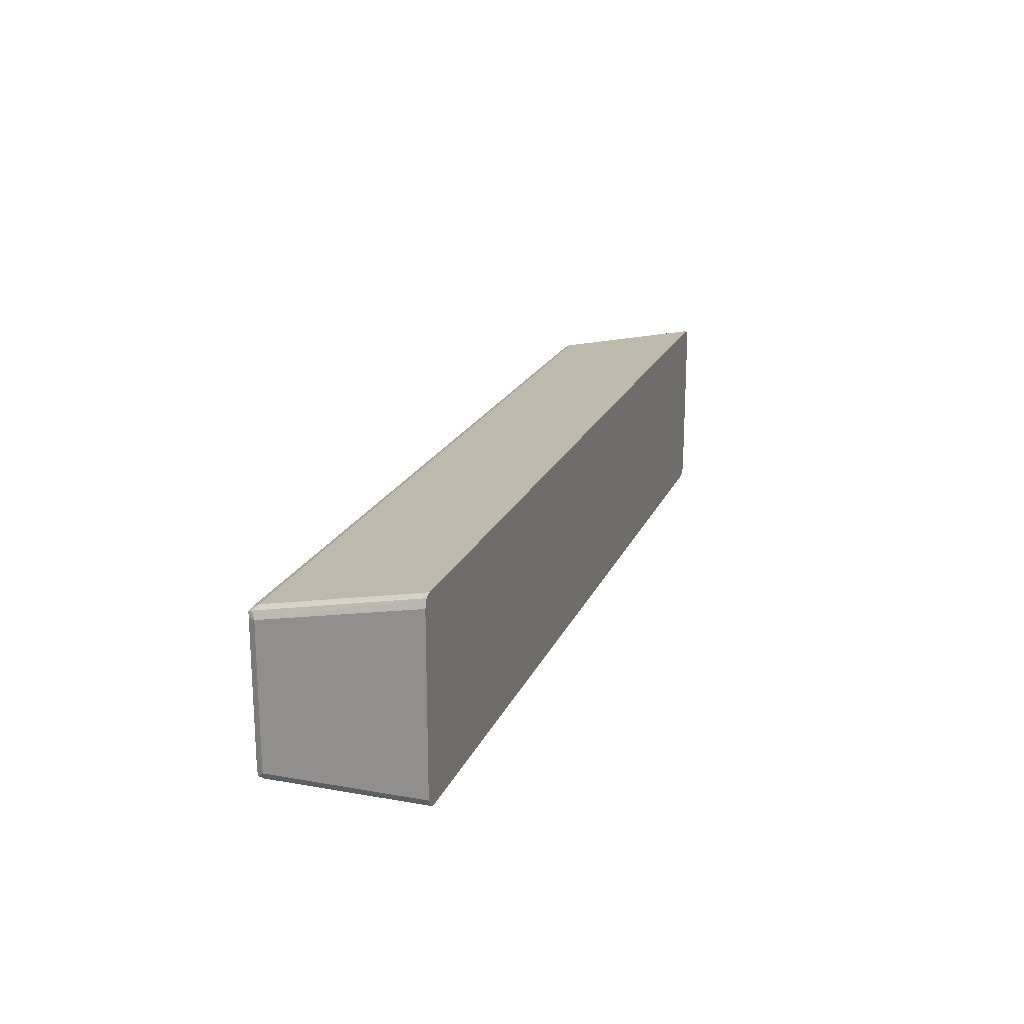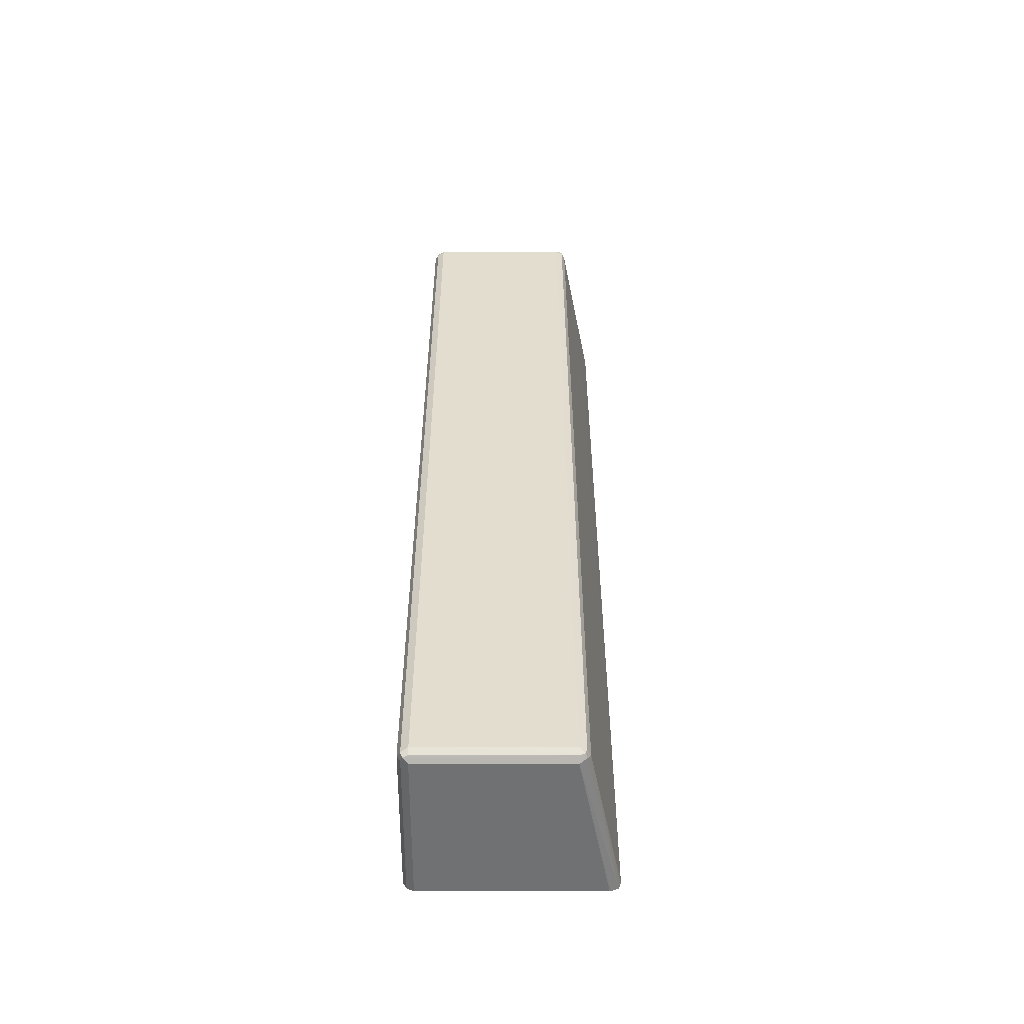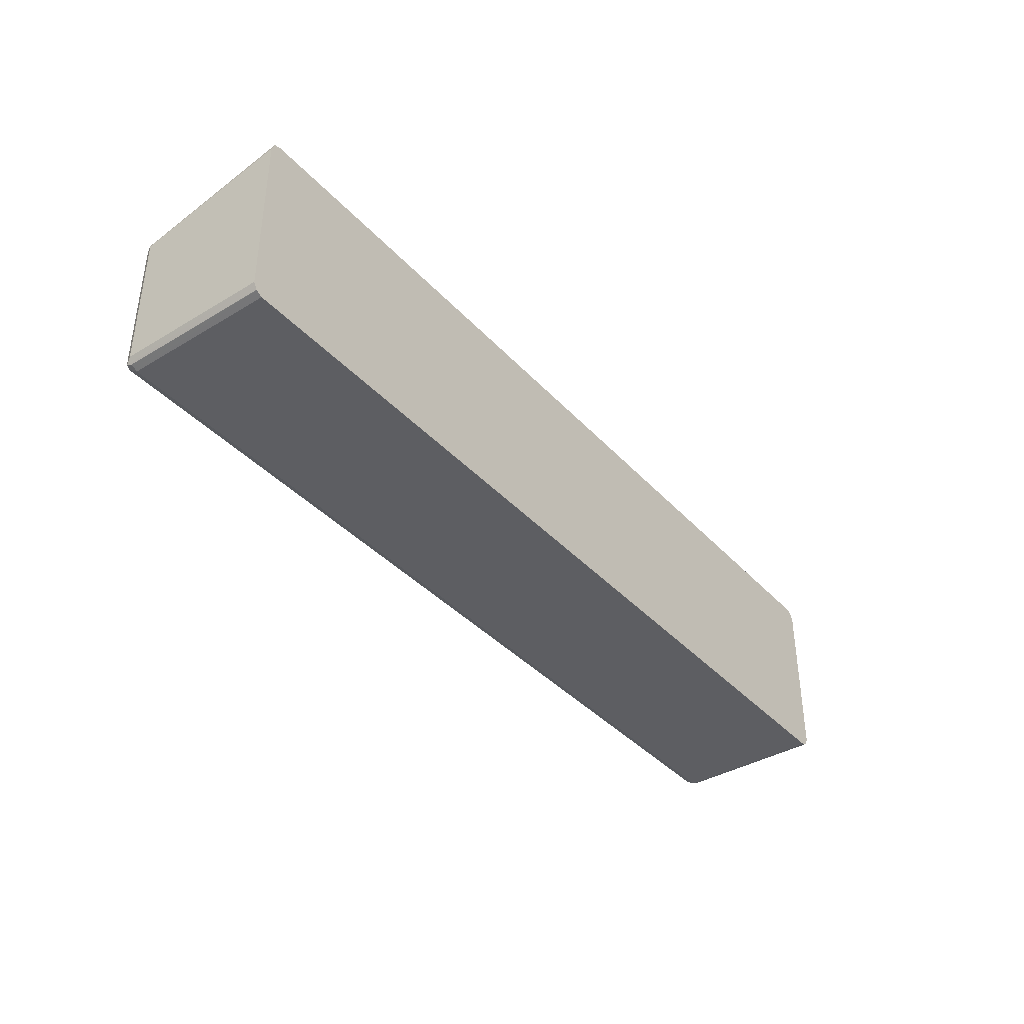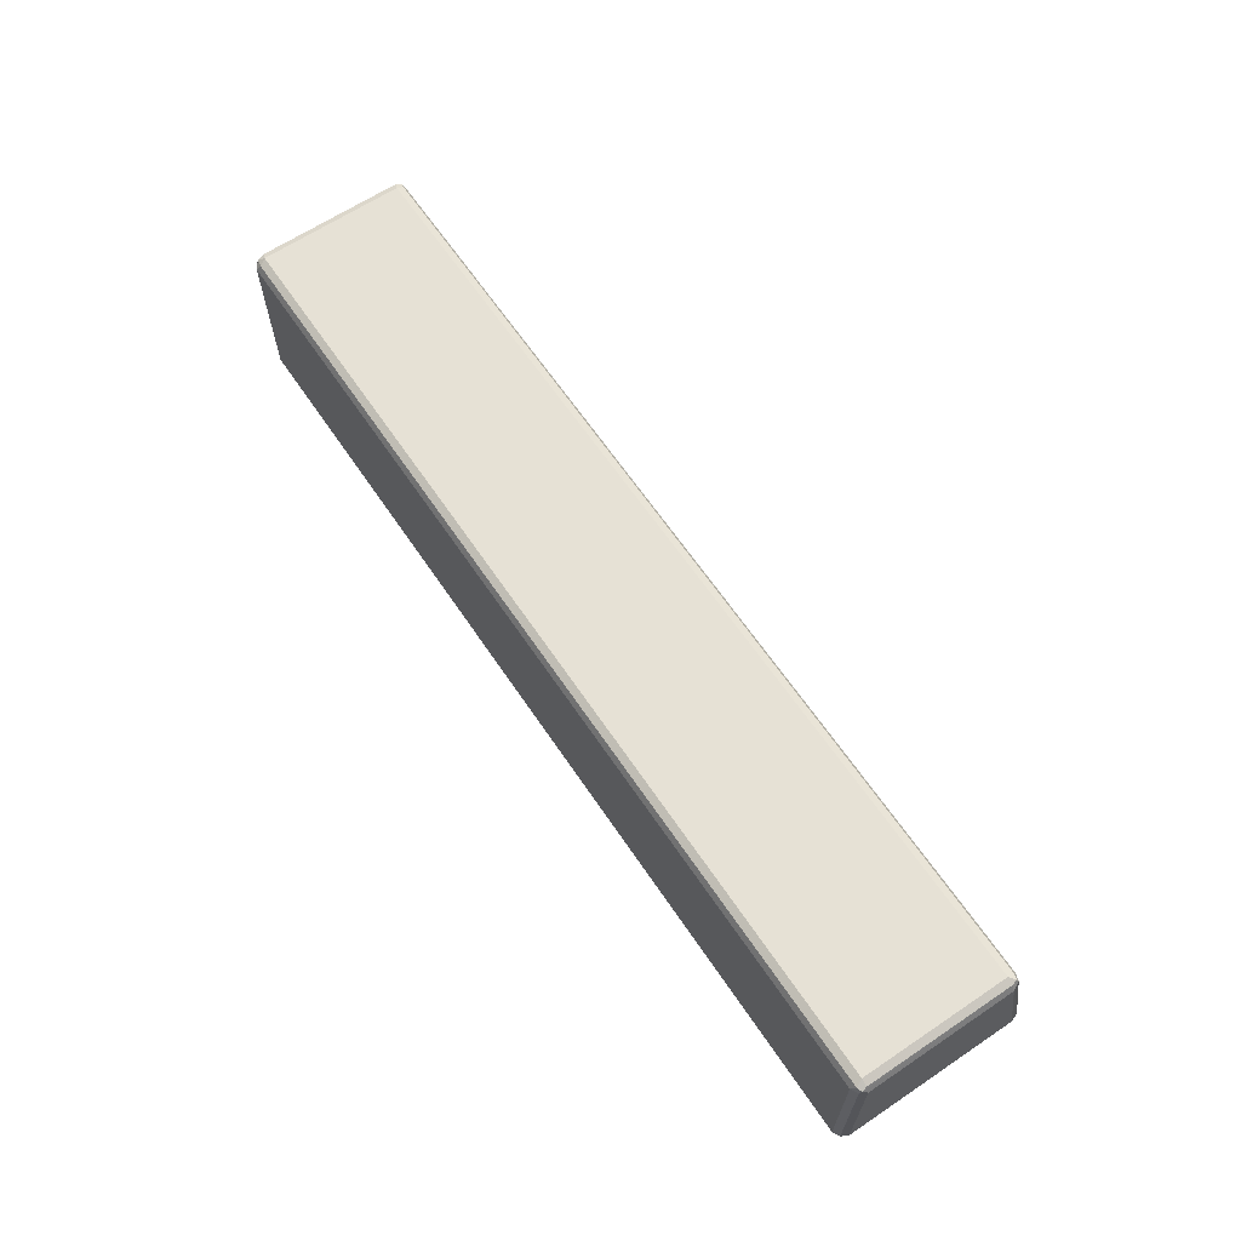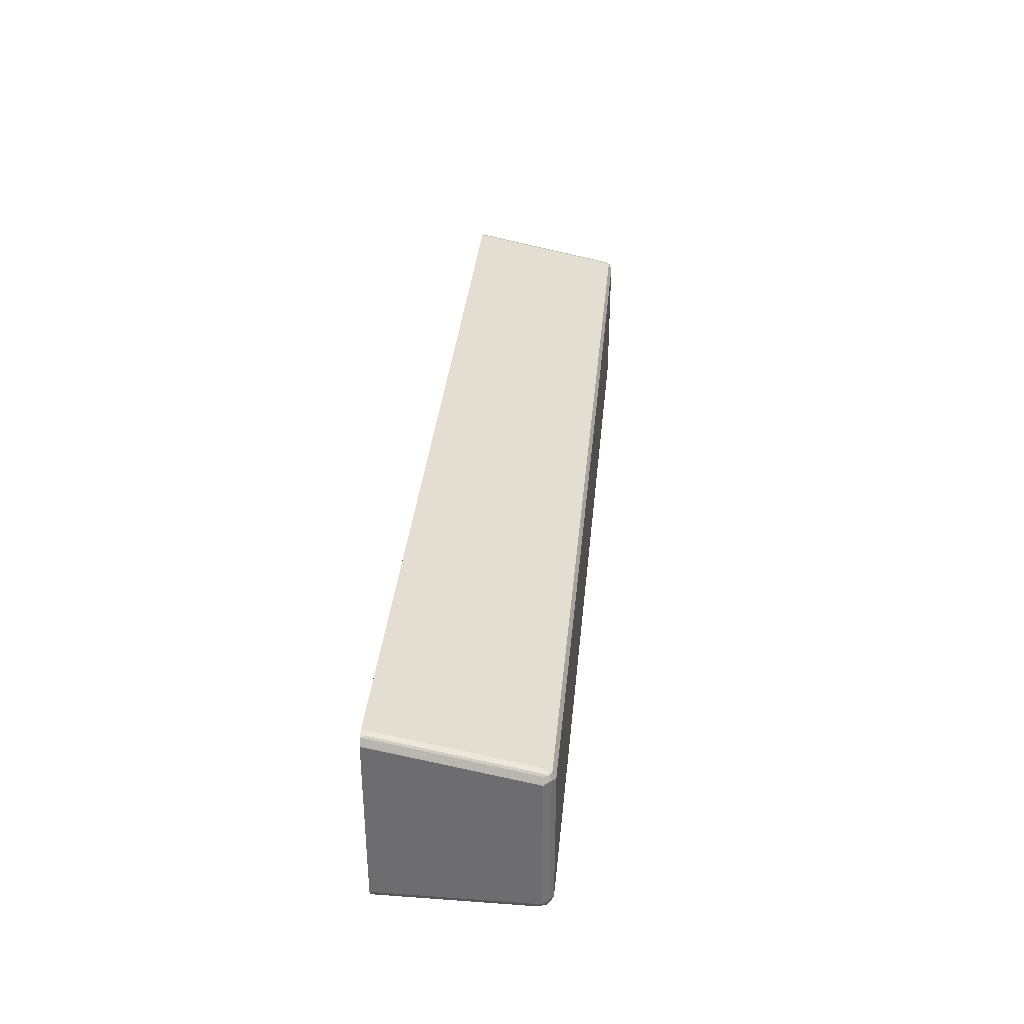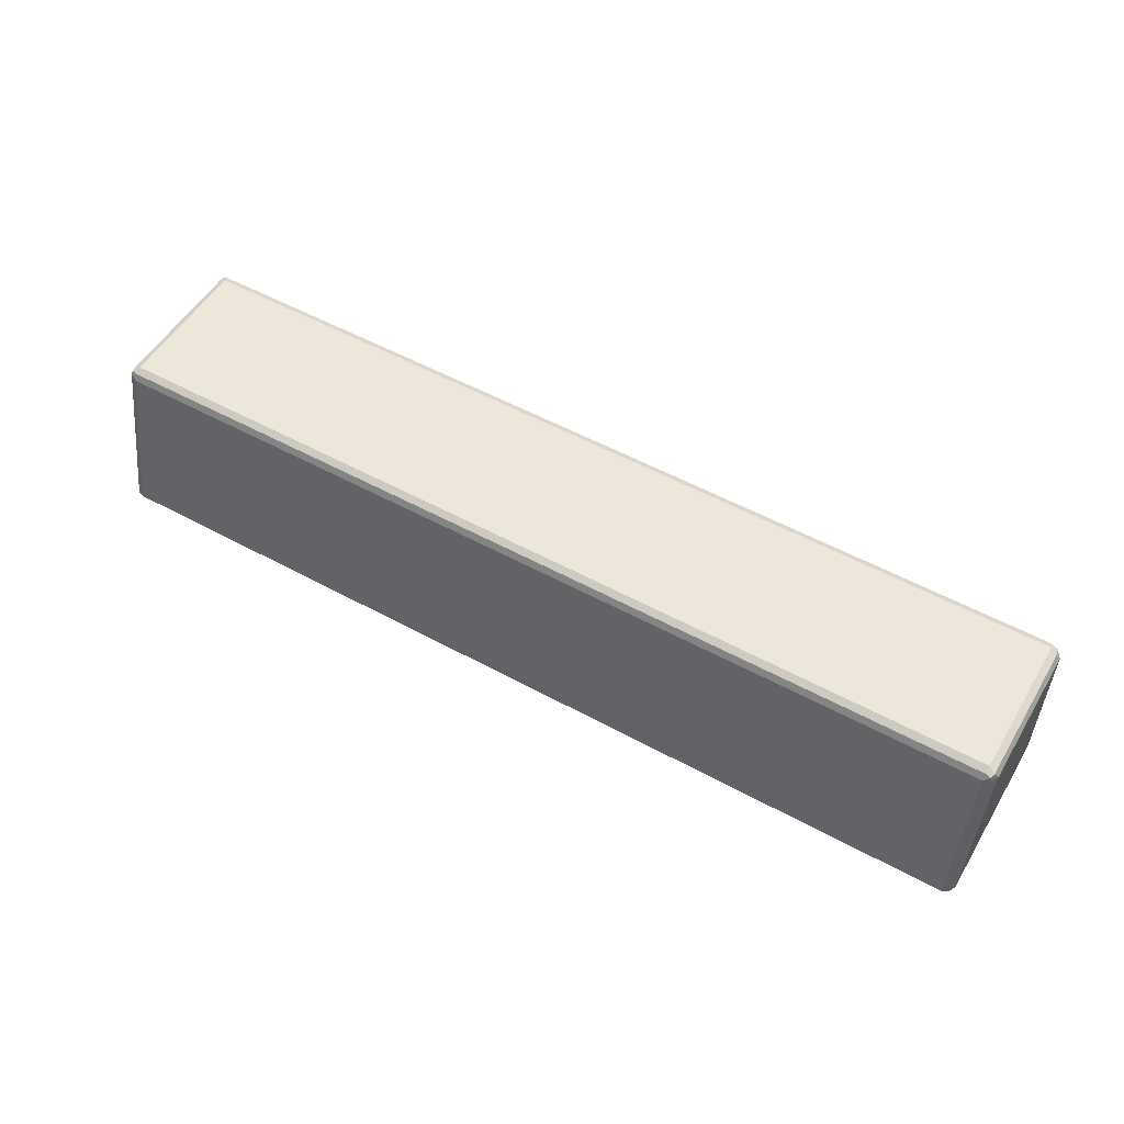
<metadata>
{"format":"obj","ext":"obj","renderer":"f3d","projection":"perspective","resolution":1024,"background":"white","views":[{"elev":19.7,"azim":108.2,"up":"+Y"},{"elev":34.9,"azim":90.0,"up":"+Z"},{"elev":-38.5,"azim":127.2,"up":"+Y"},{"elev":64.2,"azim":56.0,"up":"+Z"},{"elev":35.2,"azim":-84.5,"up":"+Y"},{"elev":53.0,"azim":-149.6,"up":"+Z"}]}
</metadata>
<code>
v -0.6452 -0.02868 0.1721
v -0.6405 -0.02389 0.1816
v -0.6525 -0.02149 0.1792
v -0.6548 -0.02389 0.1673
v -0.646 -0.02831 -0.04231
v -0.6452 -0.02868 -0.04231
v 0.6452 -0.02868 0.1721
v -0.6452 -0.01433 0.1864
v 0.65 -0.02389 0.1816
v -0.6548 -0.009557 0.1816
v -0.6597 -0.01433 0.1721
v -0.6548 -0.02389 -0.04231
v 0.6452 -0.02868 -0.04231
v 0.6544 -0.02413 -0.04231
v 0.6548 -0.02389 0.1721
v 0.6561 -0.02149 0.1792
v -0.6452 0.1864 0.1864
v 0.6452 -0.01433 0.1864
v -0.6548 0.1912 0.1816
v -0.6597 -0.01433 -0.04231
v -0.6597 0.1864 0.1721
v 0.6548 -0.02389 -0.04231
v 0.6548 0.1864 0.1816
v 0.6548 -0.01433 0.1816
v 0.6597 -0.01433 -0.04231
v 0.6597 -0.01433 0.1721
v 0.6597 0.1864 0.1721
v -0.6452 0.196 0.1816
v -0.6525 0.1972 0.1792
v 0.6452 0.1864 0.1864
v 0.6525 0.1936 0.1828
v -0.6597 0.2287 -0.04231
v -0.6548 0.196 0.1721
v -0.6597 0.2008 0.1004
v 0.6597 0.2287 -0.04231
v 0.6594 0.2295 -0.04231
v 0.6589 0.2309 -0.04231
v 0.6552 0.2401 -0.04231
v 0.6548 0.196 0.1769
v -0.6452 0.2008 0.1721
v 0.6452 0.196 0.1816
v -0.6525 0.2115 0.1076
v -0.6547 0.2391 -0.04231
v 0.6452 0.2008 0.1721
v -0.6597 0.2151 0.02869
v -0.6594 0.2295 -0.04231
v -0.6548 0.2103 0.1004
v 0.6468 0.2431 -0.04231
v -0.6452 0.2295 0.02869
v -0.646 0.2434 -0.04231
v -0.6525 0.2402 -0.03584
v -0.6549 0.2386 -0.04231
v 0.6452 0.2434 -0.04231
v -0.6166 0.2295 0.02869
f 23 27 31
f 25 35 27
f 25 27 26
f 27 35 36
f 16 25 26
f 27 37 38
f 27 38 39
f 23 31 24
f 27 39 31
f 27 36 37
f 21 47 34
f 16 26 27
f 21 29 33
f 19 29 21
f 18 31 30
f 18 24 31
f 17 41 28
f 17 30 41
f 17 29 19
f 17 28 29
f 16 27 23
f 28 40 29
f 21 33 47
f 28 41 44
f 45 52 46
f 29 42 43
f 16 22 25
f 49 53 50
f 49 54 53
f 44 53 54
f 44 48 53
f 43 51 50
f 43 52 45
f 42 51 43
f 42 50 51
f 40 54 49
f 40 44 54
f 40 50 42
f 40 49 50
f 38 44 39
f 38 48 44
f 34 43 45
f 33 43 47
f 32 45 46
f 31 44 41
f 31 39 44
f 30 31 41
f 29 40 42
f 29 43 33
f 28 44 40
f 16 24 18
f 34 47 43
f 15 22 16
f 5 43 50
f 5 52 43
f 5 46 52
f 5 32 46
f 5 20 32
f 5 12 20
f 4 20 12
f 4 11 20
f 4 12 5
f 3 11 4
f 3 10 11
f 3 8 10
f 2 18 8
f 2 9 18
f 2 8 3
f 1 9 2
f 1 7 9
f 1 13 7
f 1 5 6
f 1 4 5
f 1 3 4
f 1 2 3
f 16 23 24
f 5 50 53
f 5 53 48
f 1 6 13
f 5 38 37
f 5 48 38
f 14 22 15
f 11 32 20
f 11 45 32
f 11 21 34
f 10 21 11
f 10 19 21
f 9 16 18
f 8 30 17
f 8 18 30
f 8 19 10
f 8 17 19
f 11 34 45
f 7 15 16
f 7 16 9
f 5 35 25
f 5 37 36
f 5 22 14
f 5 25 22
f 5 13 6
f 7 13 14
f 7 14 15
f 5 14 13
f 5 36 35

</code>
